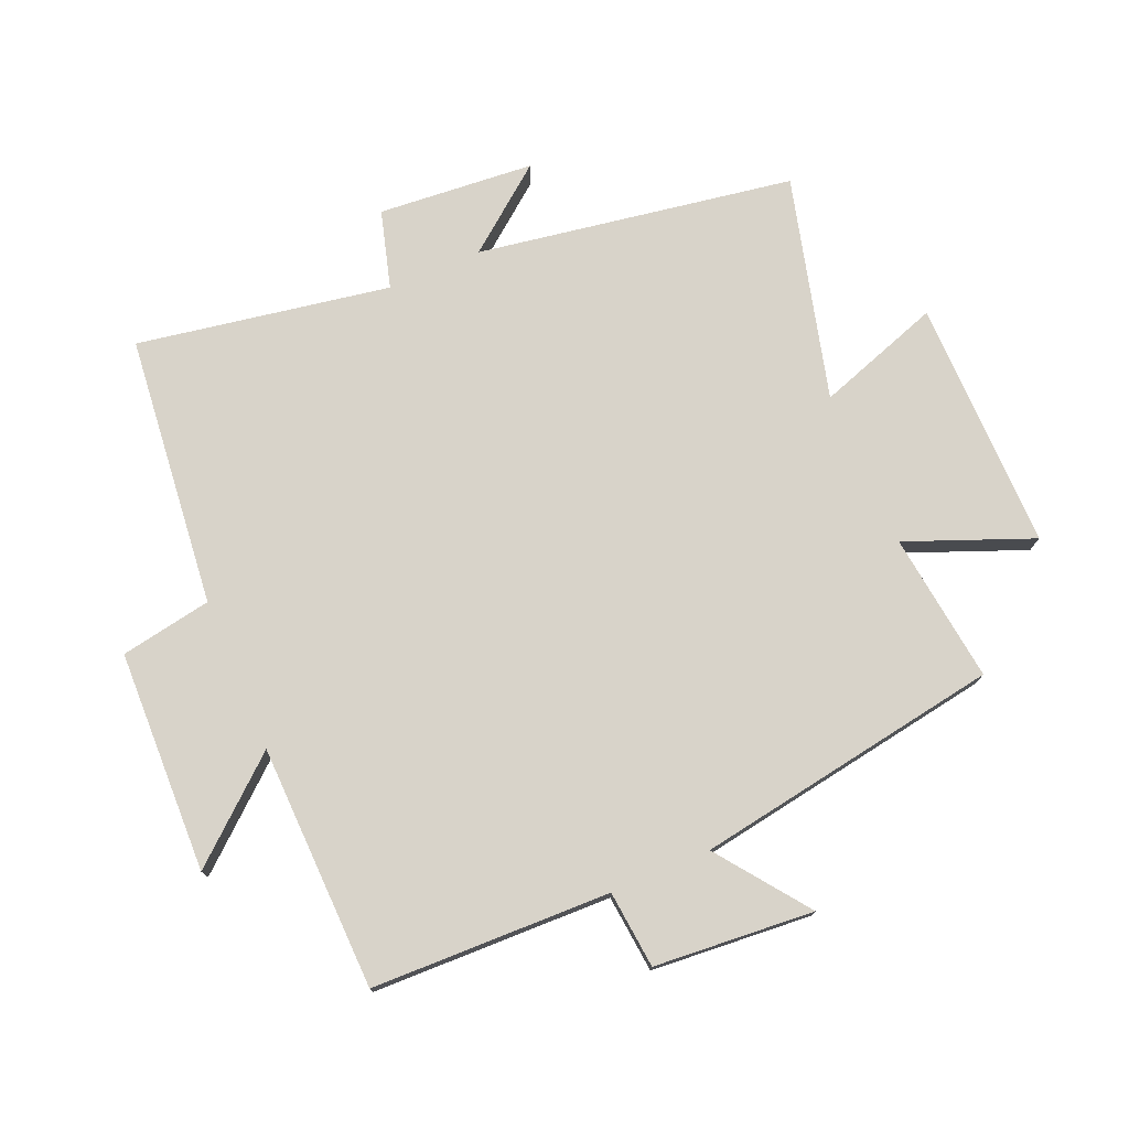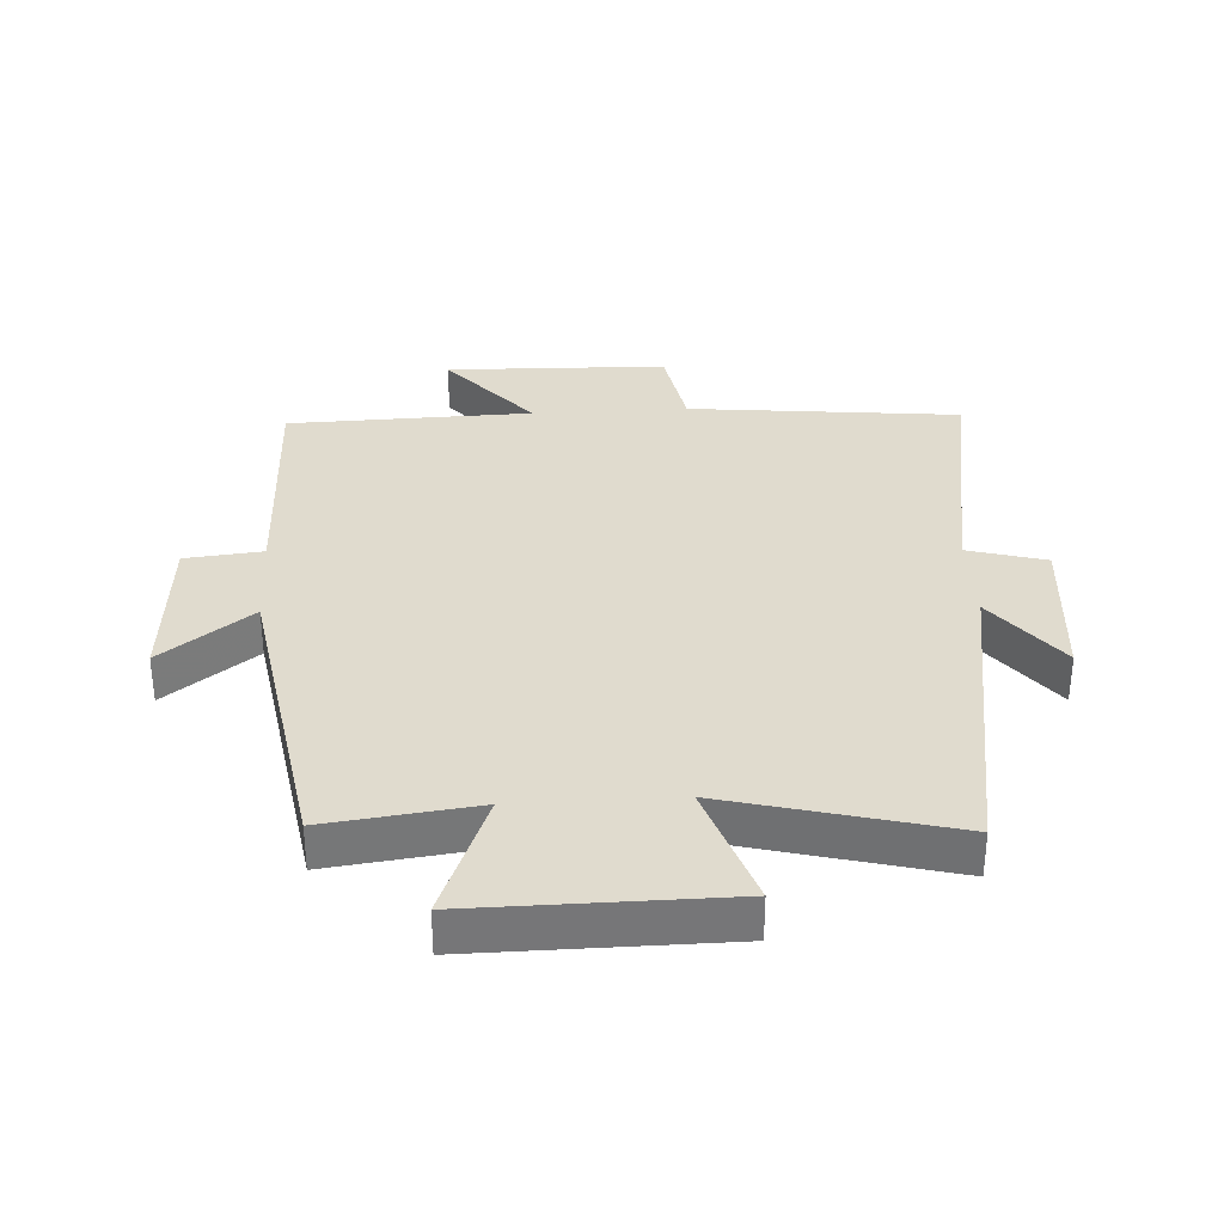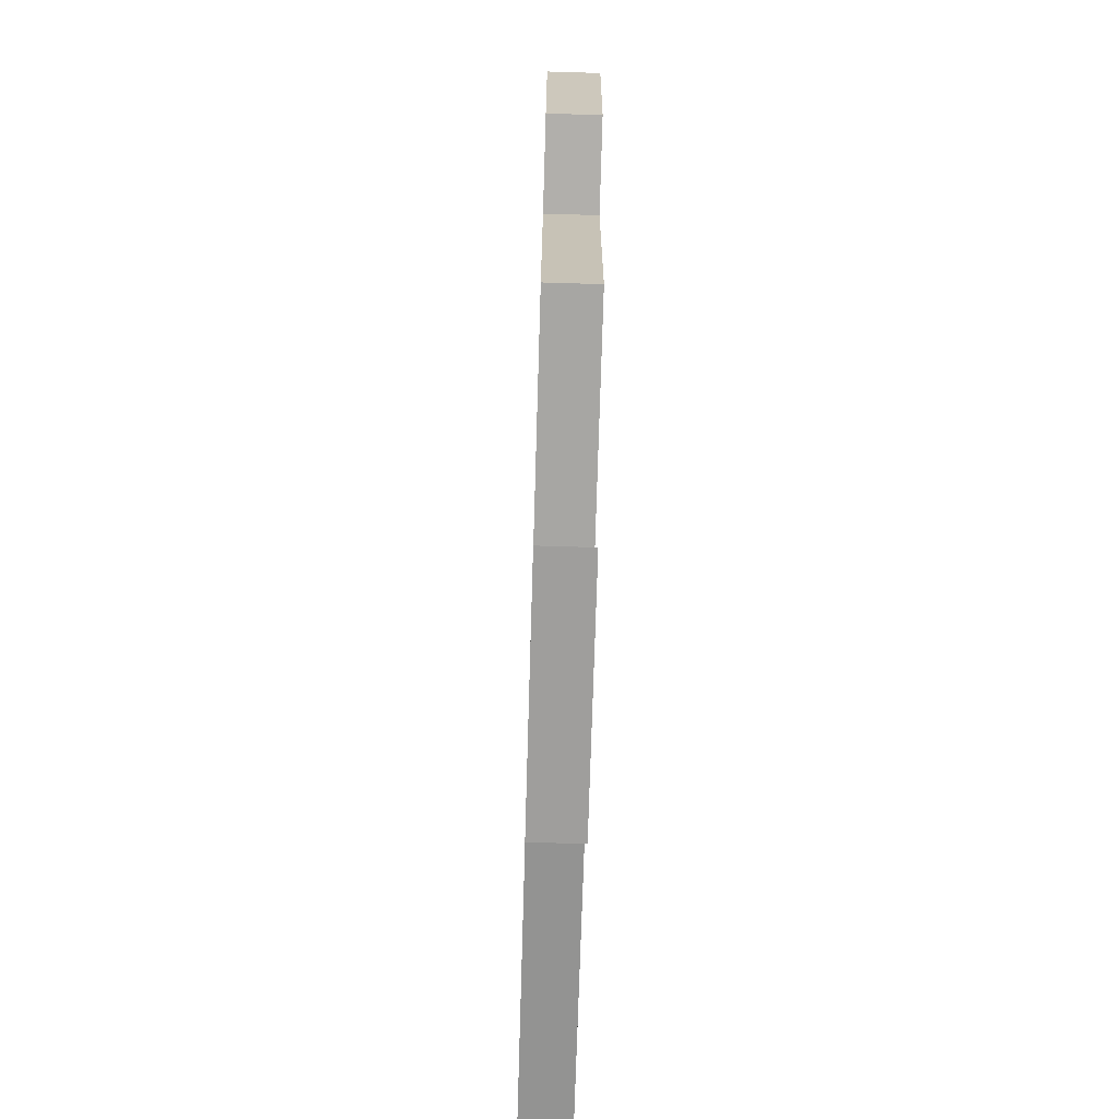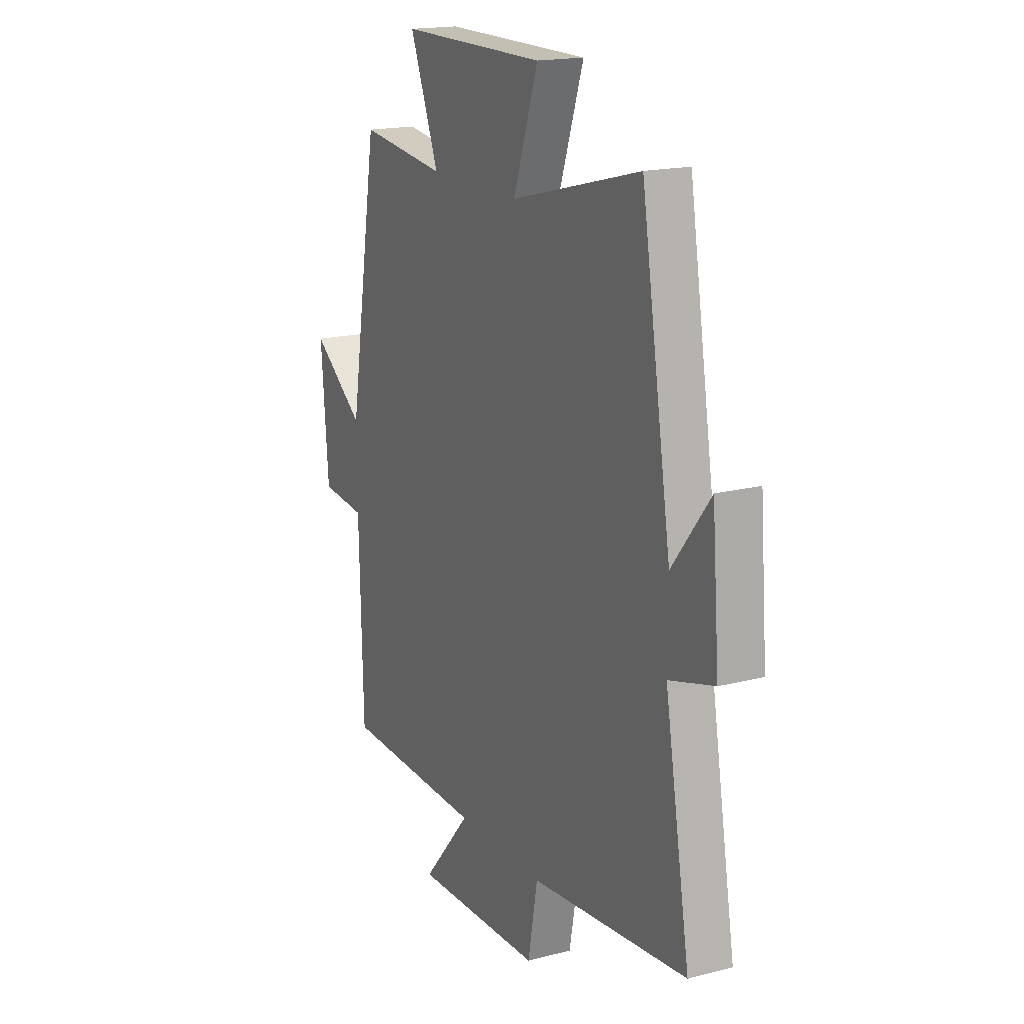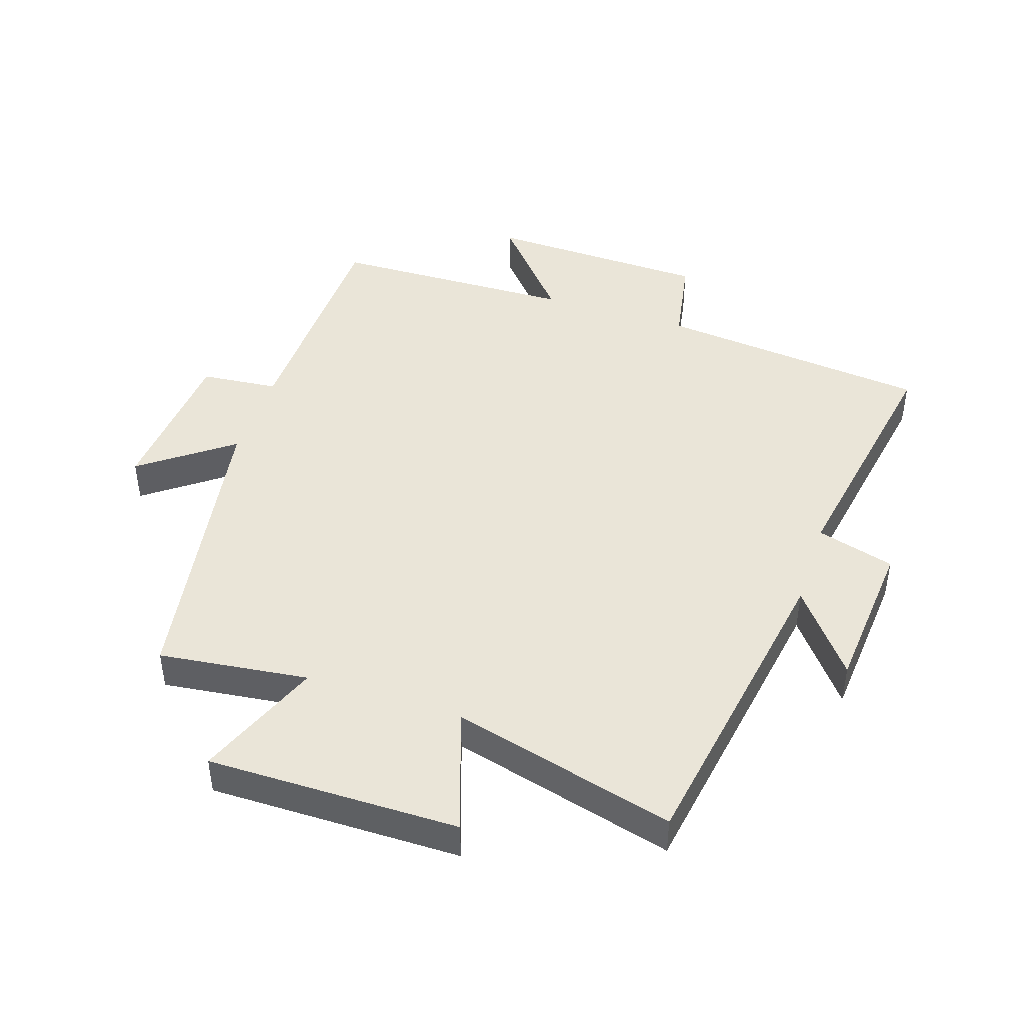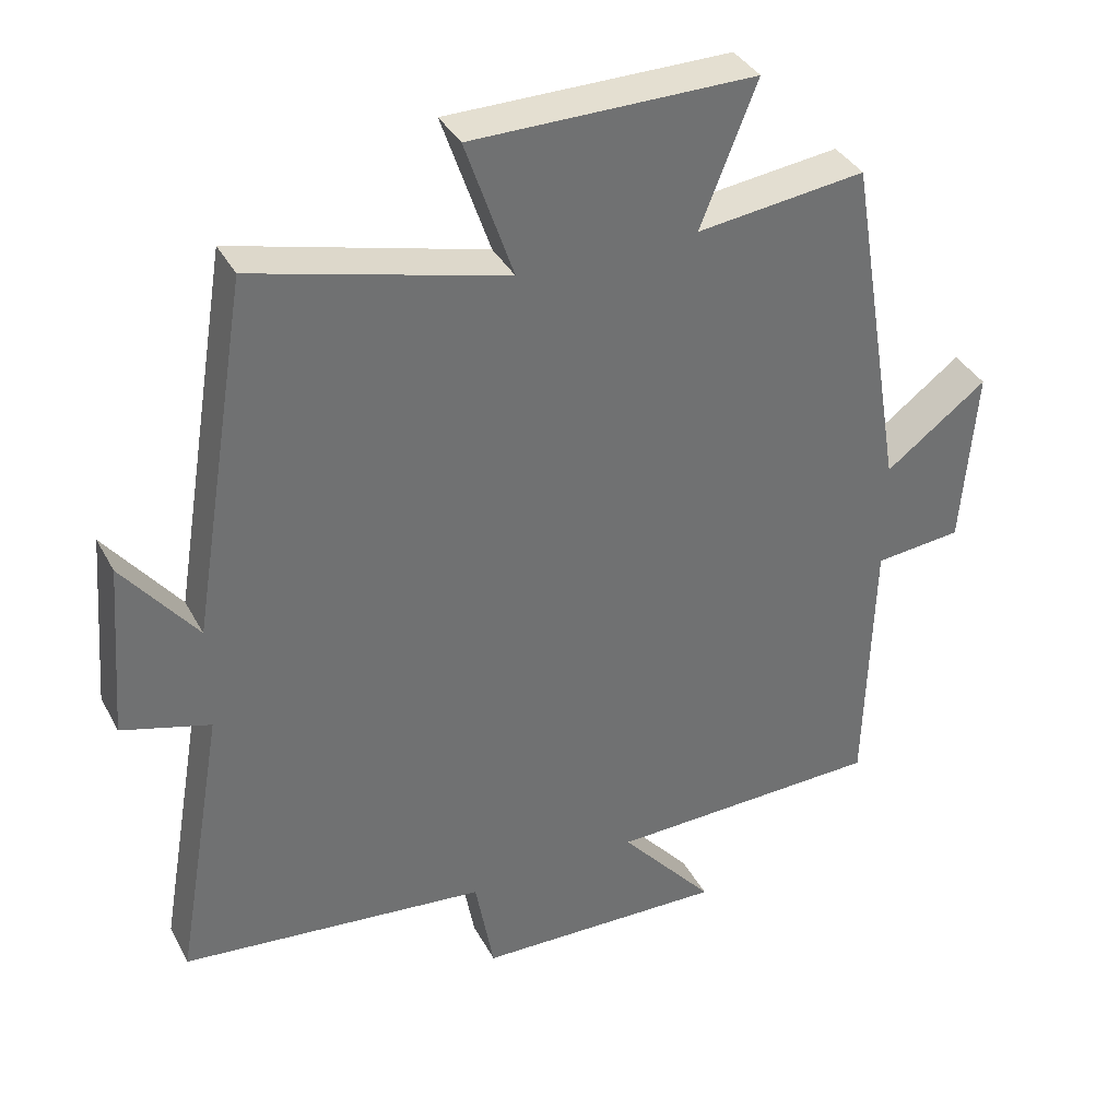
<metadata>
{"format":"obj","ext":"obj","renderer":"f3d","projection":"perspective","resolution":1024,"background":"white","views":[{"elev":75.8,"azim":-113.1,"up":"+Y"},{"elev":33.4,"azim":-3.4,"up":"+Y"},{"elev":-72.6,"azim":-91.7,"up":"+Z"},{"elev":17.6,"azim":63.0,"up":"+Z"},{"elev":44.6,"azim":18.2,"up":"+Y"},{"elev":36.7,"azim":154.7,"up":"+Z"}]}
</metadata>
<code>
v -0.49 0.07 -0.49
v -0.5 0.07 -0.113
v -0.622 0.07 -0.101
v -0.642 0.07 0.151
v -0.5 0.07 0.045
v -0.42 0.07 0.529
v -0.184 0.07 0.5
v -0.263 0.07 0.698
v 0.133 0.07 0.696
v 0.066 0.07 0.5
v 0.418 0.07 0.592
v 0.5 0.07 0.093
v 0.603 0.07 0.224
v 0.623 0.07 -0.022
v 0.5 0.07 -0.057
v 0.569 0.07 -0.455
v 0.14 0.07 -0.5
v 0.114 0.07 -0.644
v -0.236 0.07 -0.654
v -0.104 0.07 -0.5
v -0.49 0 -0.49
v -0.5 0 -0.113
v -0.622 0 -0.101
v -0.642 0 0.151
v -0.5 0 0.045
v -0.42 0 0.529
v -0.184 0 0.5
v -0.263 0 0.698
v 0.133 0 0.696
v 0.066 0 0.5
v 0.418 0 0.592
v 0.5 0 0.093
v 0.603 0 0.224
v 0.623 0 -0.022
v 0.5 0 -0.057
v 0.569 0 -0.455
v 0.14 0 -0.5
v 0.114 0 -0.644
v -0.236 0 -0.654
v -0.104 0 -0.5
f 17 18 19 20
f 20 1 2
f 17 20 2
f 16 17 2
f 15 16 2
f 12 13 14 15
f 15 2 3
f 12 15 3
f 11 12 3
f 10 11 3
f 7 8 9 10
f 5 6 7
f 5 7 10
f 3 4 5
f 3 5 10
f 40 39 38 37
f 22 21 40
f 22 40 37
f 22 37 36
f 22 36 35
f 35 34 33 32
f 23 22 35
f 23 35 32
f 23 32 31
f 23 31 30
f 30 29 28 27
f 27 26 25
f 30 27 25
f 25 24 23
f 30 25 23
f 1 21 22 2
f 2 22 23 3
f 3 23 24 4
f 4 24 25 5
f 5 25 26 6
f 6 26 27 7
f 7 27 28 8
f 8 28 29 9
f 9 29 30 10
f 10 30 31 11
f 11 31 32 12
f 12 32 33 13
f 13 33 34 14
f 14 34 35 15
f 15 35 36 16
f 16 36 37 17
f 17 37 38 18
f 18 38 39 19
f 19 39 40 20
f 20 40 21 1

</code>
